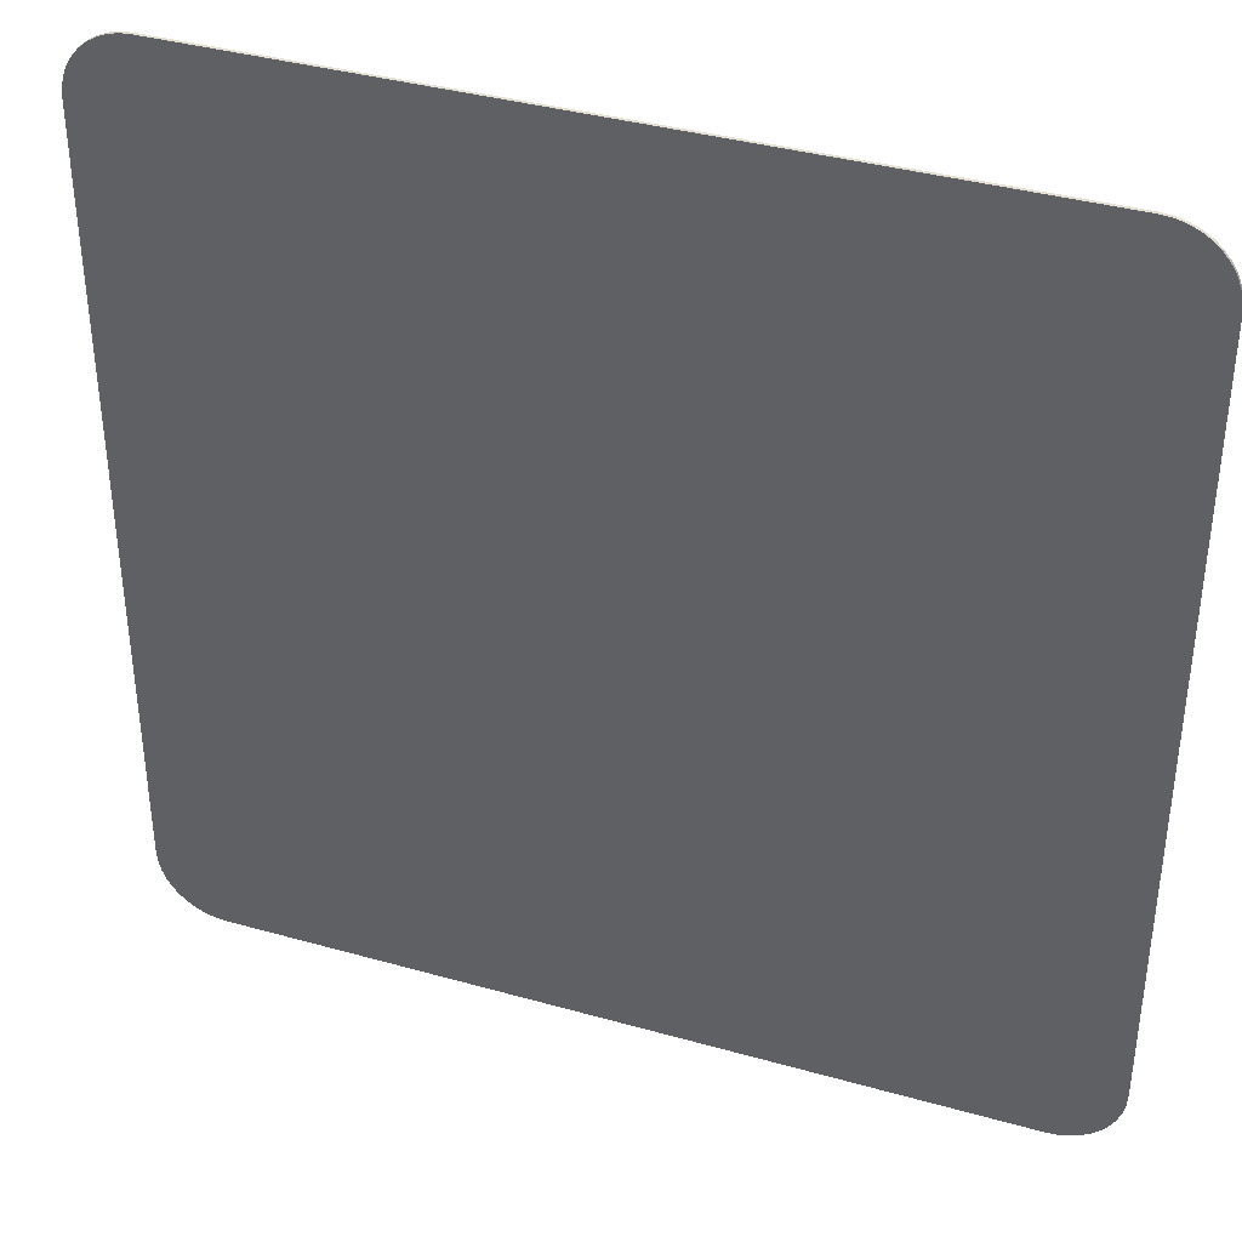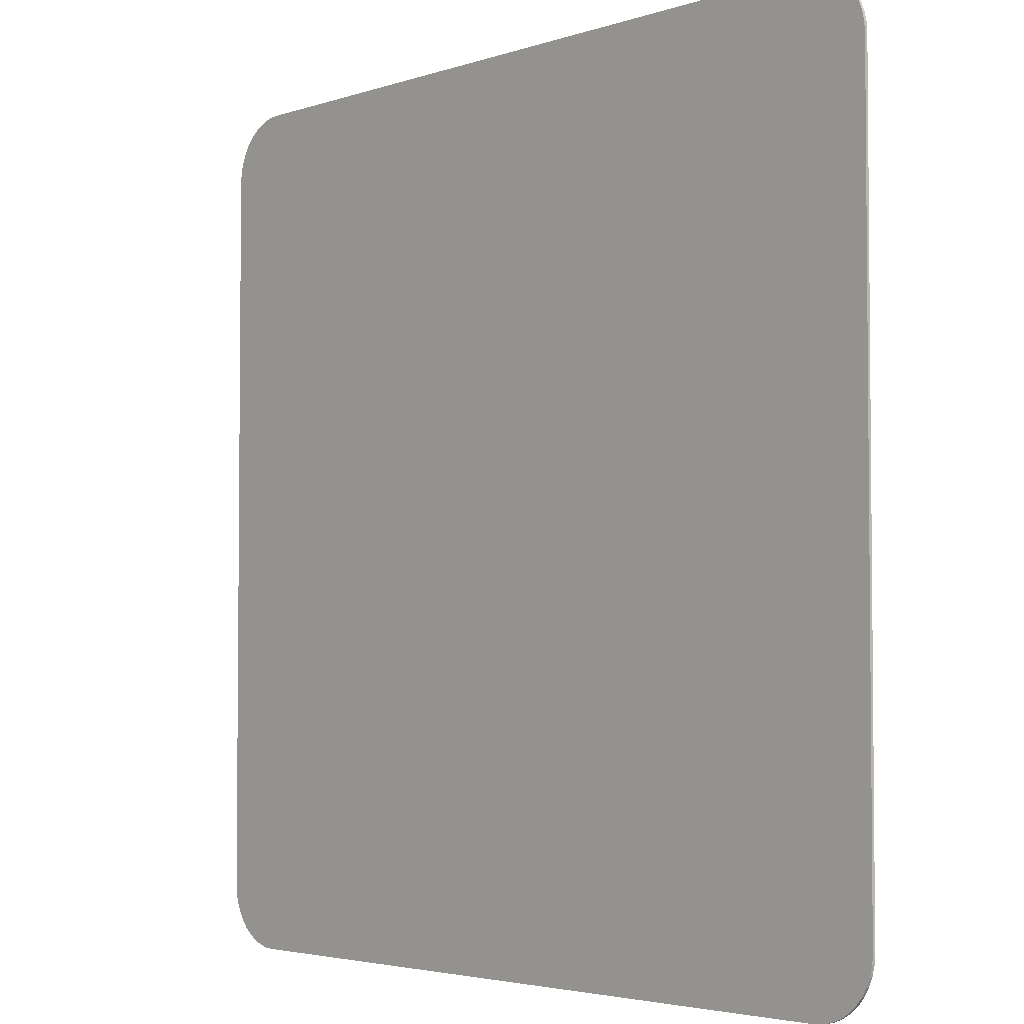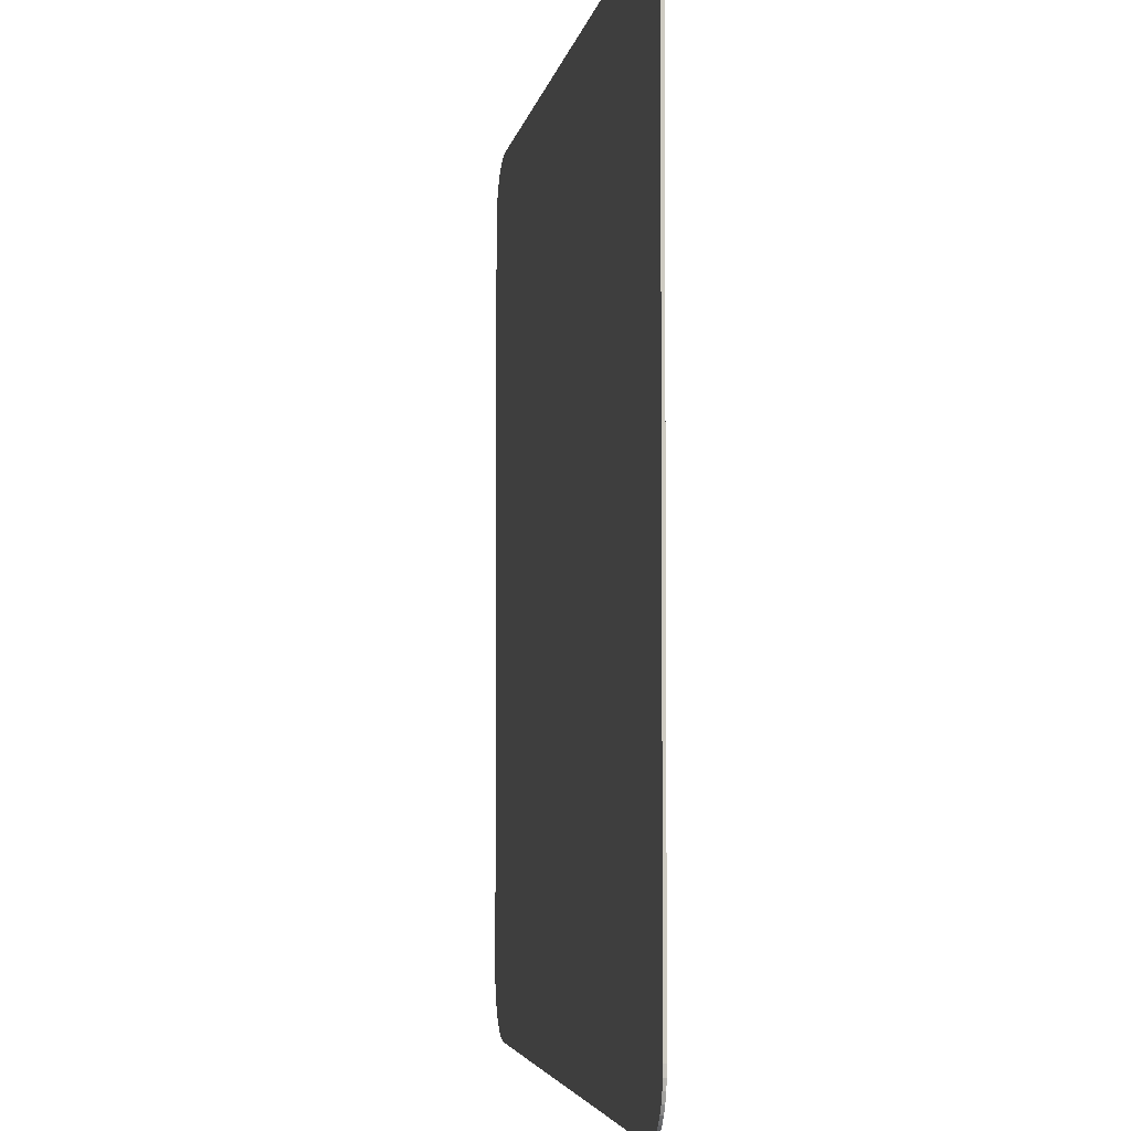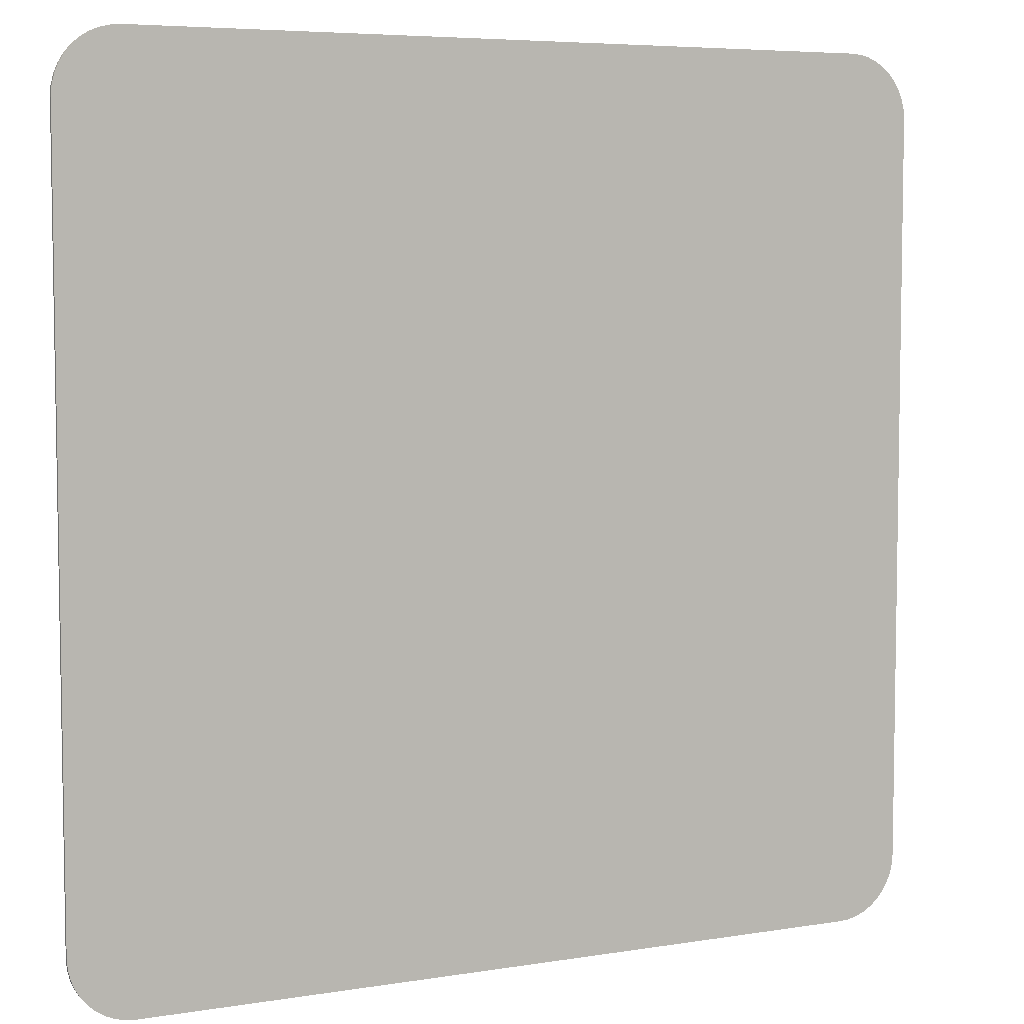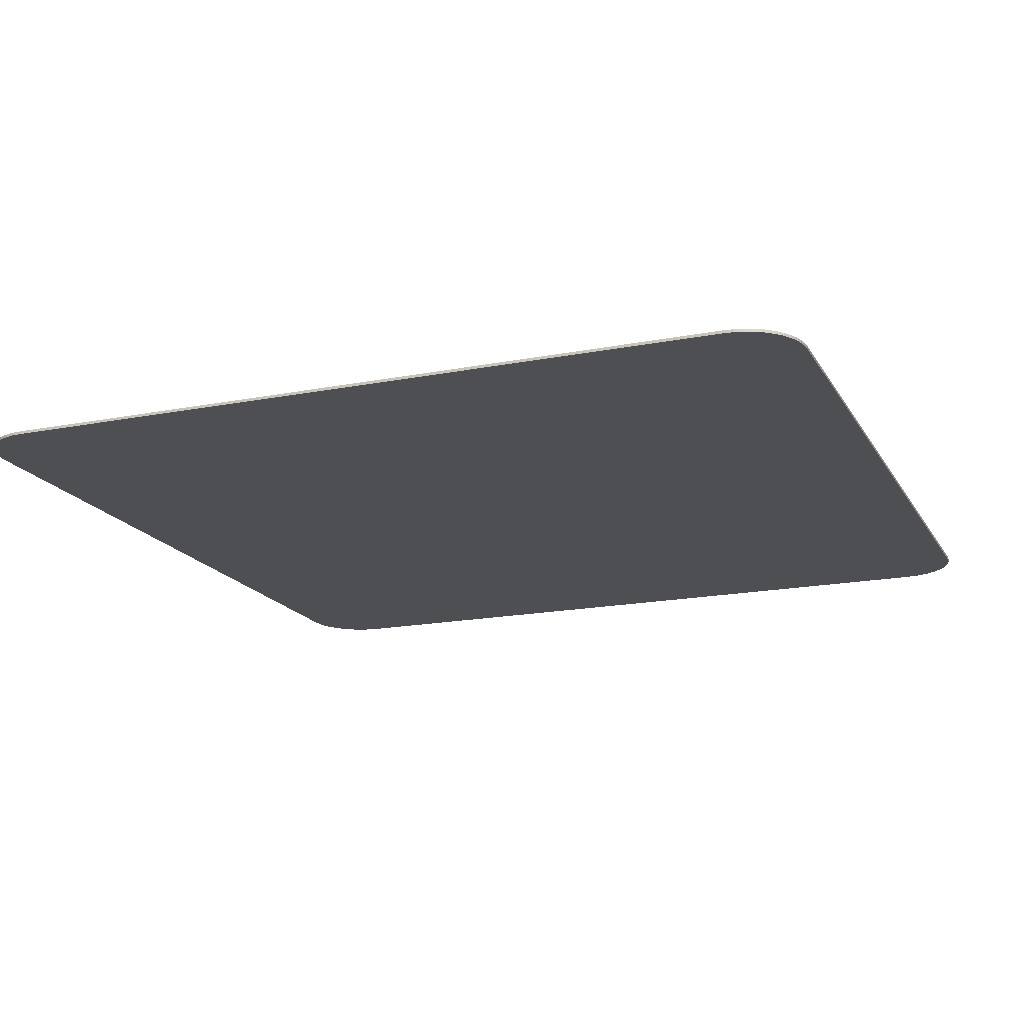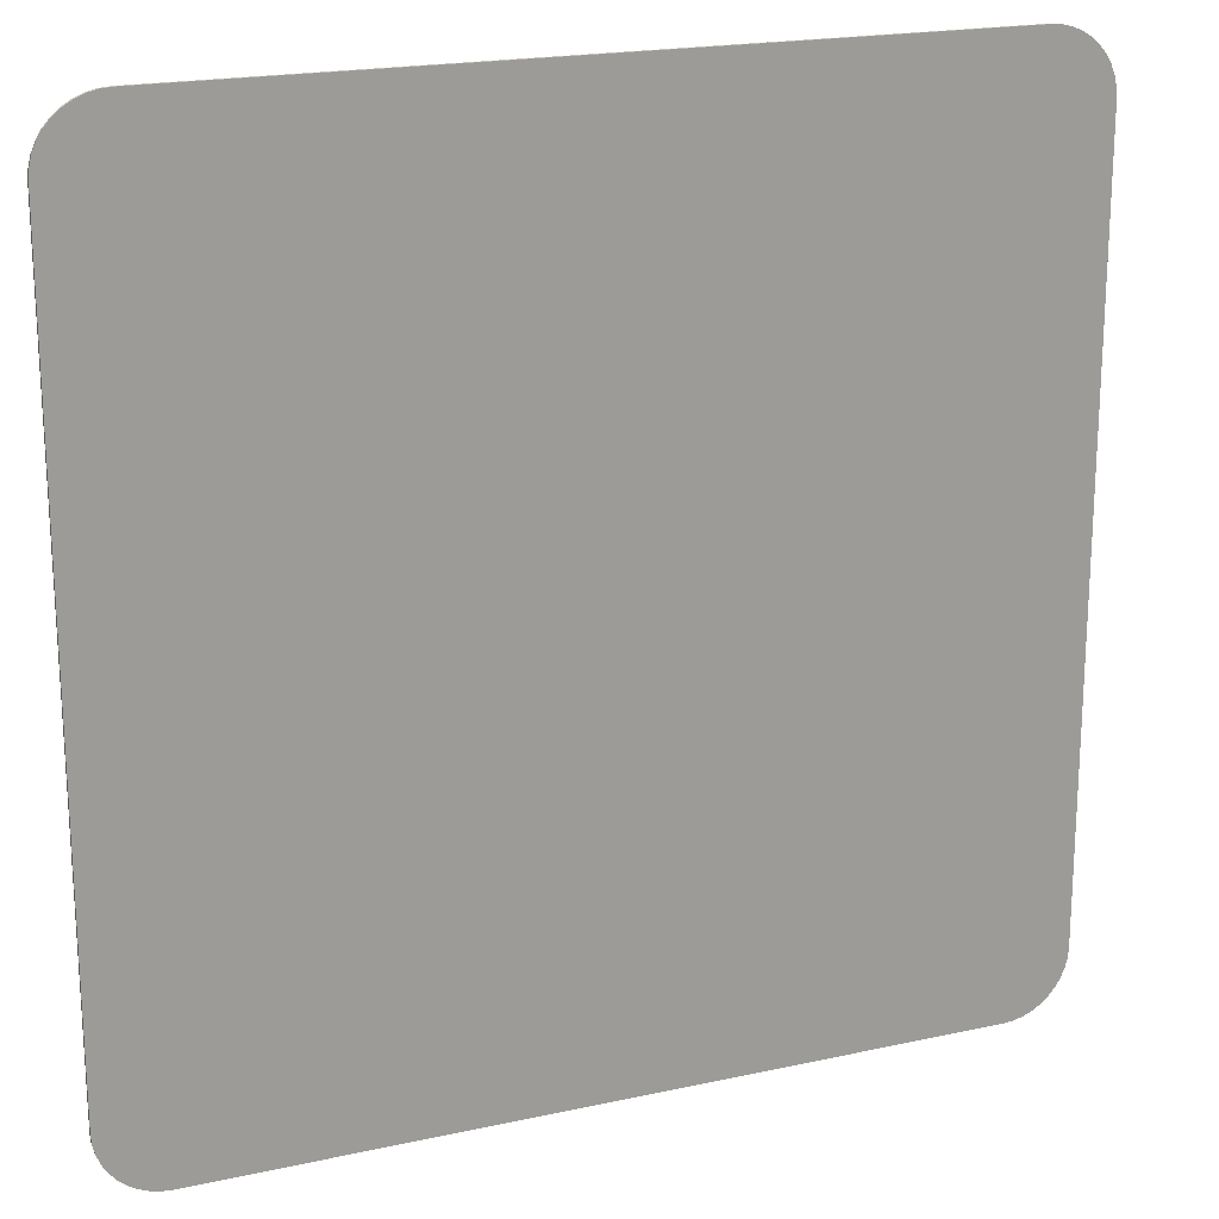
<metadata>
{"format":"obj","ext":"obj","renderer":"f3d","projection":"perspective","resolution":1024,"background":"white","views":[{"elev":37.9,"azim":19.8,"up":"+Z"},{"elev":-3.5,"azim":-131.6,"up":"+Z"},{"elev":-4.1,"azim":-99.0,"up":"+Z"},{"elev":5.9,"azim":153.5,"up":"+Z"},{"elev":-17.5,"azim":111.2,"up":"+Y"},{"elev":19.6,"azim":157.7,"up":"+Z"}]}
</metadata>
<code>
o Plane_Plane.003
v 0.2566 -0 0
v 0.3 -0 0.04345
v 0.2633 -0 0.000535
v 0.27 -0 0.002126
v 0.2763 -0 0.004735
v 0.2821 -0 0.008298
v 0.2873 -0 0.01273
v 0.2917 -0 0.01791
v 0.2953 -0 0.02372
v 0.2979 -0 0.03002
v 0.2995 -0 0.03665
v 0.3 0 0.5566
v 0.2566 0 0.6
v 0.2995 0 0.5633
v 0.2979 0 0.57
v 0.2953 0 0.5763
v 0.2917 0 0.5821
v 0.2873 0 0.5873
v 0.2821 0 0.5917
v 0.2763 0 0.5953
v 0.27 0 0.5979
v 0.2633 0 0.5995
v -0.2566 0 0.6
v -0.3 0 0.5566
v -0.2633 0 0.5995
v -0.27 0 0.5979
v -0.2763 0 0.5953
v -0.2821 0 0.5917
v -0.2873 0 0.5873
v -0.2917 0 0.5821
v -0.2953 0 0.5763
v -0.2979 0 0.57
v -0.2995 0 0.5633
v -0.3 -0 0.04345
v -0.2566 -0 0
v -0.2995 -0 0.03665
v -0.2979 -0 0.03002
v -0.2953 -0 0.02372
v -0.2917 -0 0.01791
v -0.2873 -0 0.01273
v -0.2821 -0 0.008298
v -0.2763 -0 0.004735
v -0.27 -0 0.002126
v -0.2633 -0 0.000535
v 0.2566 0.002 0.6
v 0.3 0.002 0.5566
v 0.2633 0.002 0.5995
v 0.27 0.002 0.5979
v 0.2763 0.002 0.5953
v 0.2821 0.002 0.5917
v 0.2873 0.002 0.5873
v 0.2917 0.002 0.5821
v 0.2953 0.002 0.5763
v 0.2979 0.002 0.57
v 0.2995 0.002 0.5633
v 0.3 0.002 0.04345
v 0.2566 0.002 -0
v 0.2995 0.002 0.03665
v 0.2979 0.002 0.03002
v 0.2953 0.002 0.02372
v 0.2917 0.002 0.01791
v 0.2873 0.002 0.01273
v 0.2821 0.002 0.008298
v 0.2763 0.002 0.004735
v 0.27 0.002 0.002126
v 0.2633 0.002 0.000535
v -0.2566 0.002 -0
v -0.3 0.002 0.04345
v -0.2633 0.002 0.000535
v -0.27 0.002 0.002126
v -0.2763 0.002 0.004735
v -0.2821 0.002 0.008298
v -0.2873 0.002 0.01273
v -0.2917 0.002 0.01791
v -0.2953 0.002 0.02372
v -0.2979 0.002 0.03002
v -0.2995 0.002 0.03665
v -0.3 0.002 0.5566
v -0.2566 0.002 0.6
v -0.2995 0.002 0.5633
v -0.2979 0.002 0.57
v -0.2953 0.002 0.5763
v -0.2917 0.002 0.5821
v -0.2873 0.002 0.5873
v -0.2821 0.002 0.5917
v -0.2763 0.002 0.5953
v -0.27 0.002 0.5979
v -0.2633 0.002 0.5995
f 56 58 59 60 61 62 63 64 65 66 57 67 69 70 71 72 73 74 75 76 77 68 78 80 81 82 83 84 85 86 87 88 79 45 47 48 49 50 51 52 53 54 55 46
f 1 35 67 57
f 34 24 78 68
f 23 13 45 79
f 23 79 88 25
f 25 88 87 26
f 26 87 86 27
f 27 86 85 28
f 28 85 84 29
f 29 84 83 30
f 30 83 82 31
f 31 82 81 32
f 32 81 80 33
f 33 80 78 24
f 1 57 66 3
f 3 66 65 4
f 4 65 64 5
f 5 64 63 6
f 6 63 62 7
f 7 62 61 8
f 8 61 60 9
f 9 60 59 10
f 10 59 58 11
f 11 58 56 2
f 45 13 22 47
f 47 22 21 48
f 48 21 20 49
f 49 20 19 50
f 50 19 18 51
f 51 18 17 52
f 52 17 16 53
f 53 16 15 54
f 54 15 14 55
f 55 14 12 46
f 67 35 44 69
f 69 44 43 70
f 70 43 42 71
f 71 42 41 72
f 72 41 40 73
f 73 40 39 74
f 74 39 38 75
f 75 38 37 76
f 76 37 36 77
f 77 36 34 68
f 12 2 56 46
f 25 26 27 28 29 30 31 32 33 24 34 36 37 38 39 40 41 42 43 44 35 1 3 4 5 6 7 8 9 10 11 2 12 14 15 16 17 18 19 20 21 22 13 23

</code>
